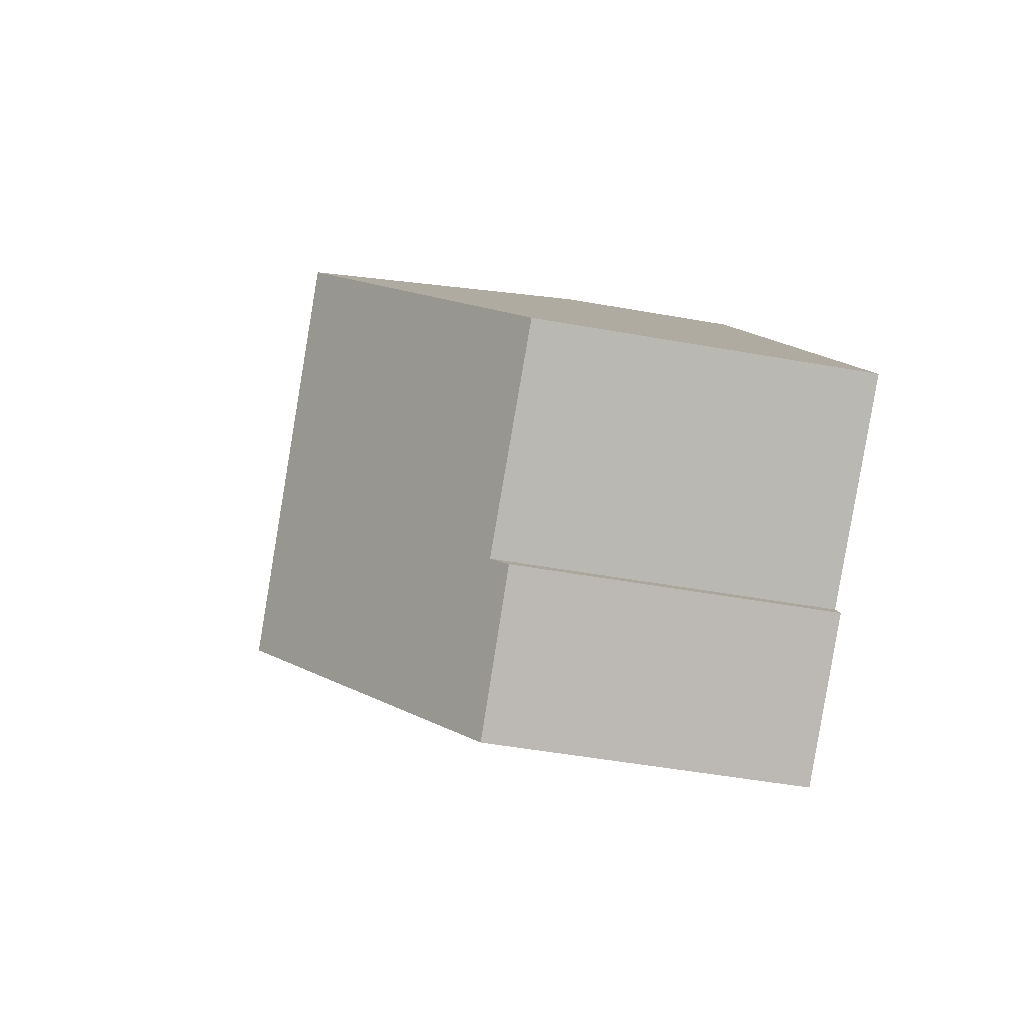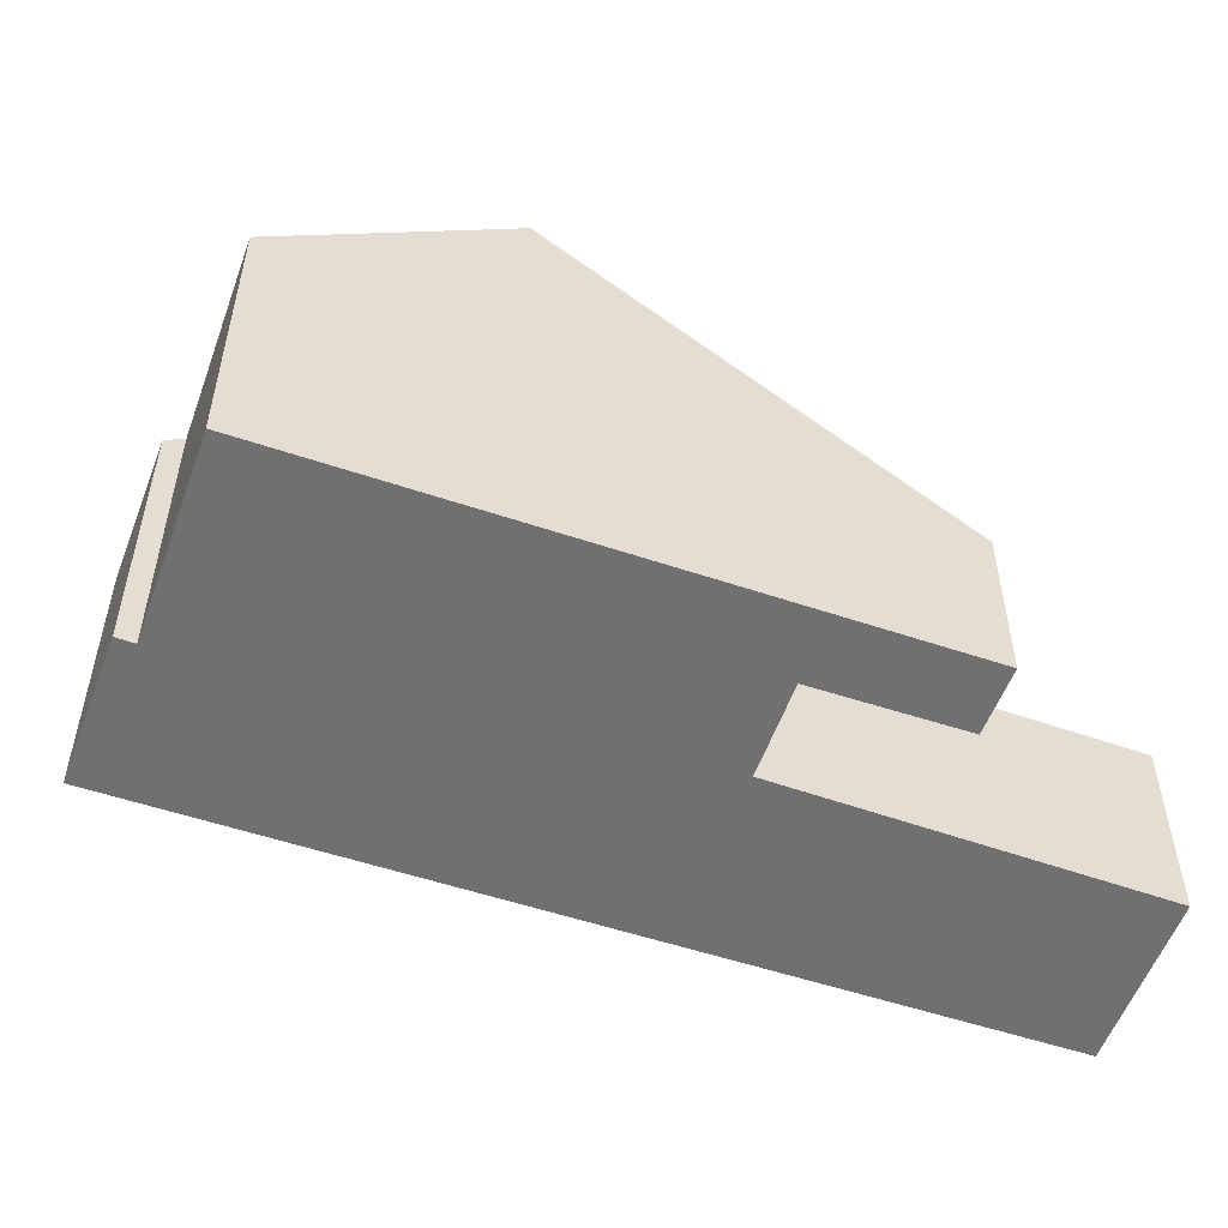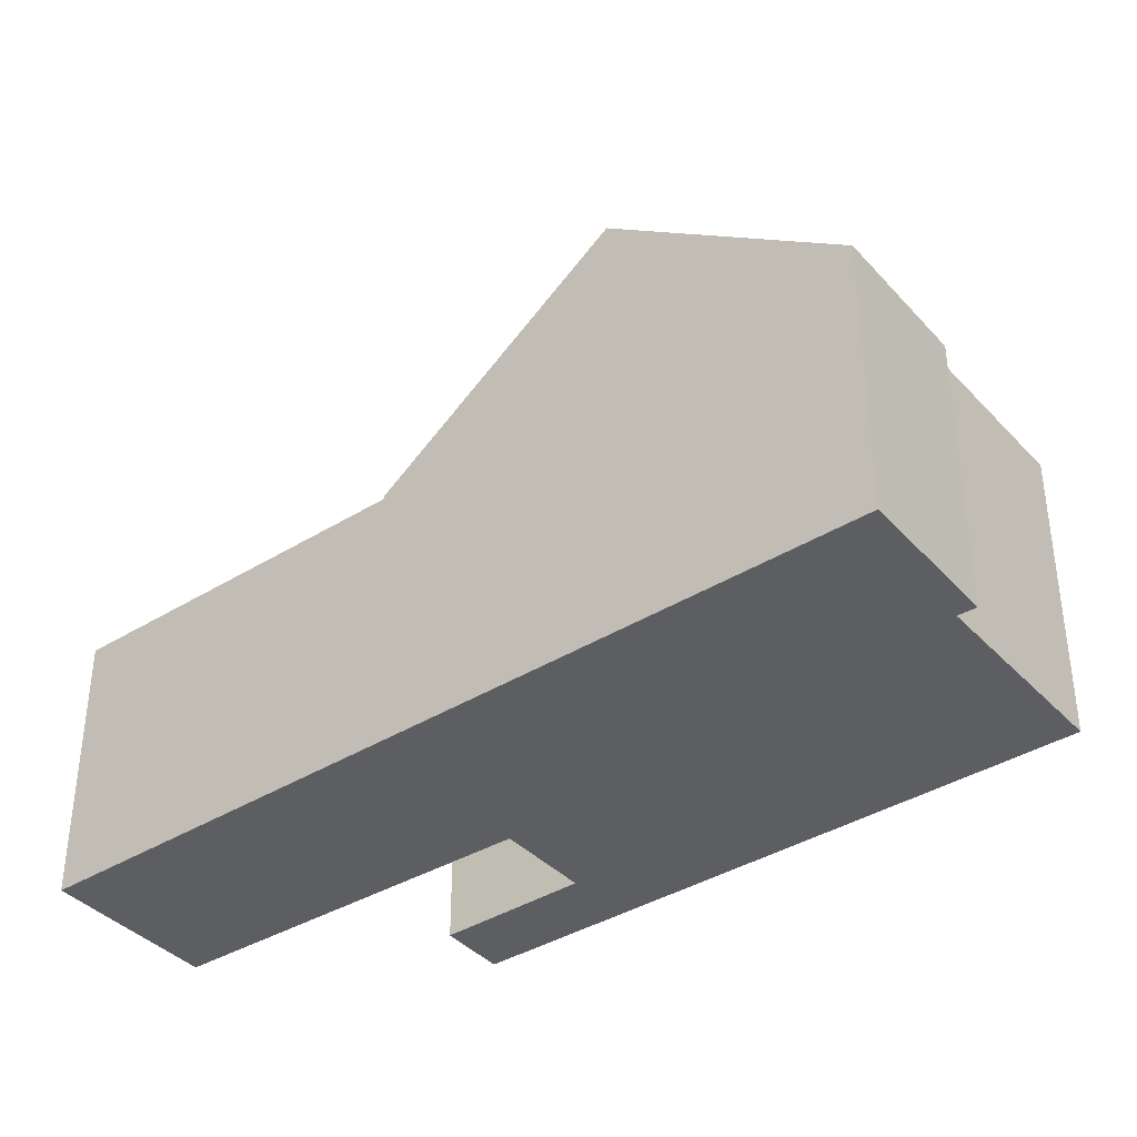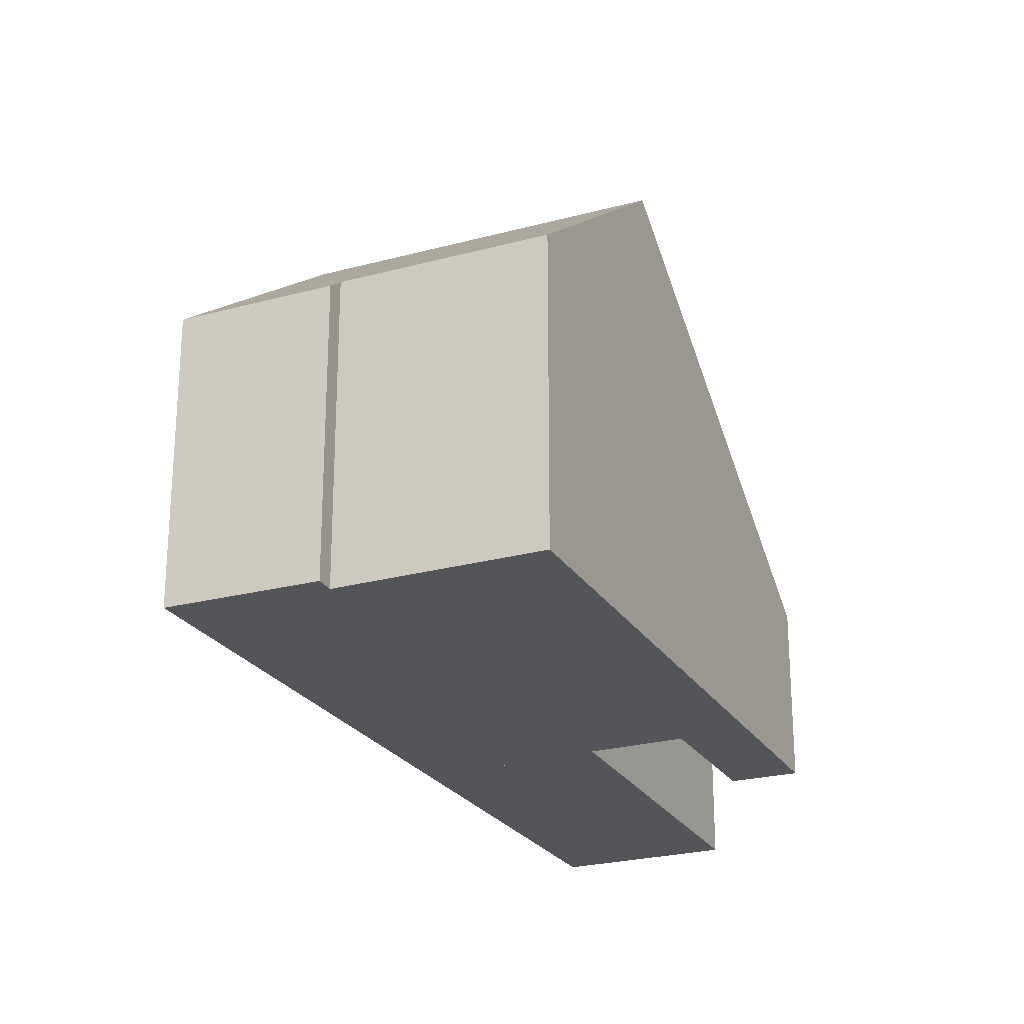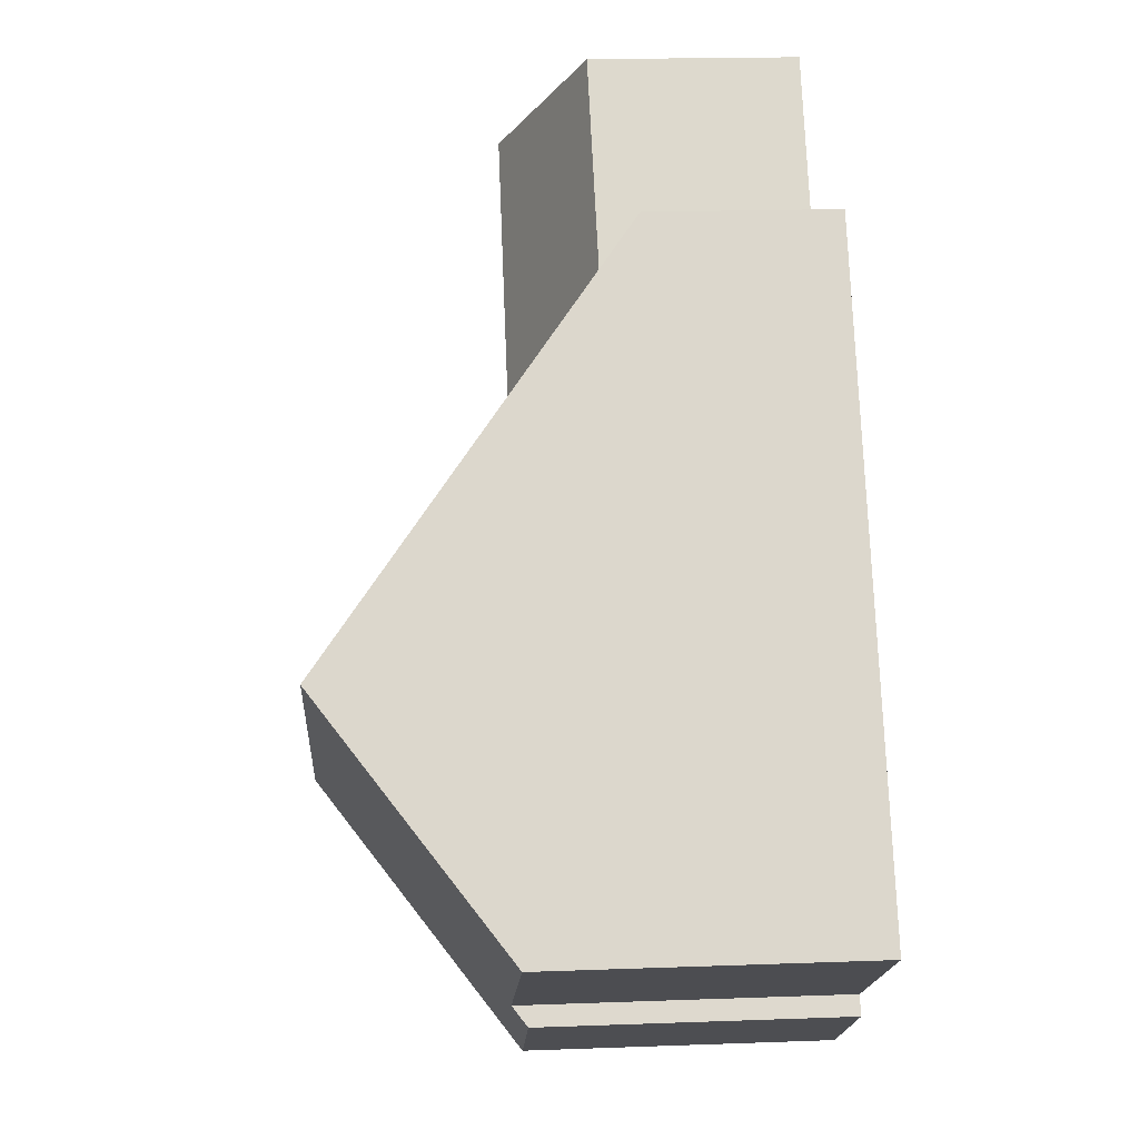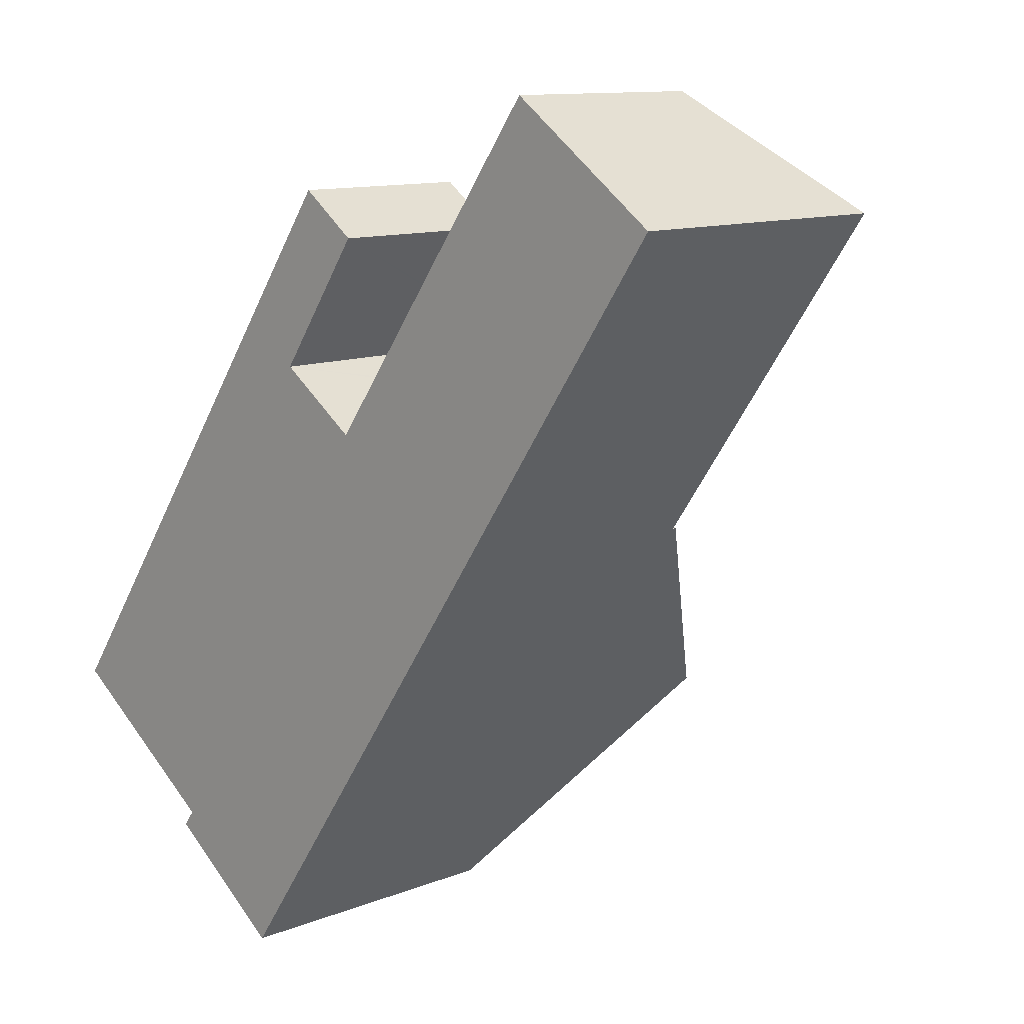
<metadata>
{"format":"obj","ext":"obj","renderer":"f3d","projection":"perspective","resolution":1024,"background":"white","views":[{"elev":-47.2,"azim":-101.6,"up":"+Z"},{"elev":-55.0,"azim":-74.4,"up":"+Y"},{"elev":-38.6,"azim":162.9,"up":"+Y"},{"elev":-24.5,"azim":-120.4,"up":"+Y"},{"elev":18.8,"azim":-94.0,"up":"+Z"},{"elev":11.3,"azim":45.8,"up":"+Z"}]}
</metadata>
<code>
v  7.824 3.667 5.727
v  14.71 5.163 9.518
v  10.64 5.163 3.702
v  11.99 3.73 11.44
v  11.99 -7.007e-16 11.44
v  7.824 -3.507e-16 5.727
v  14.71 -5.828e-16 9.518
v  10.64 -2.267e-16 3.702
v  7.874 8.715 -0.264
v  7.824 5.232 5.727
v  10.64 5.232 3.702
v  7.77 5.298 5.652
v  7.642 5.3 5.741
v  6.295 5.315 6.682
v  5.308 5.232 7.533
v  2.523 8.715 3.58
v  4.926 8.715 1.853
v  6.361 5.232 6.777
v  6.878 3.269 9.761
v  7.902 3.281 9.005
v  2.881 5.323 -2.475
v  5.162 5.304 -4.147
v  3.094 5.581 -2.188
v  2.431 5.577 -1.719
v  0 5.561 3.405e-16
v  0 0 0
v  6.878 -5.977e-16 9.761
v  2.523 -2.192e-16 3.58
v  5.308 -4.613e-16 7.533
v  7.77 -3.461e-16 5.652
v  3.094 1.34e-16 -2.188
v  2.881 1.515e-16 -2.475
v  7.902 -5.514e-16 9.005
v  6.295 -4.092e-16 6.682
v  7.642 -3.515e-16 5.741
v  6.361 -4.15e-16 6.777
v  7.874 1.617e-17 -0.264
v  5.162 2.539e-16 -4.147
v  2.431 1.053e-16 -1.719
g defaultobject
f 1 2 3
f 2 1 4
f 1 5 4
f 5 1 6
f 4 7 2
f 7 4 5
f 7 3 2
f 3 7 8
f 8 1 3
f 1 8 6
f 8 5 6
f 5 8 7
f 9 10 11
f 10 9 12
f 12 9 13
f 13 9 14
f 14 9 15
f 15 9 16
f 16 9 17
f 18 19 20
f 19 18 15
f 15 18 14
f 21 9 22
f 9 21 23
f 9 23 17
f 17 23 24
f 17 24 25
f 17 25 16
f 25 15 16
f 15 25 26
f 15 26 19
f 19 26 27
f 27 26 28
f 27 28 29
f 30 10 12
f 10 30 6
f 21 31 23
f 31 21 32
f 19 33 20
f 33 19 27
f 34 13 14
f 13 34 12
f 12 34 30
f 30 34 35
f 6 11 10
f 11 6 8
f 33 18 20
f 18 33 14
f 14 33 34
f 34 33 36
f 8 9 11
f 9 8 22
f 22 8 37
f 22 37 38
f 22 32 21
f 32 22 38
f 31 24 23
f 24 31 25
f 25 31 26
f 26 31 39
f 37 32 38
f 32 37 31
f 31 37 39
f 39 37 26
f 26 37 8
f 26 8 28
f 28 8 30
f 30 8 6
f 28 34 29
f 34 28 35
f 35 28 30
f 29 34 36
f 29 36 33
f 29 33 27

</code>
